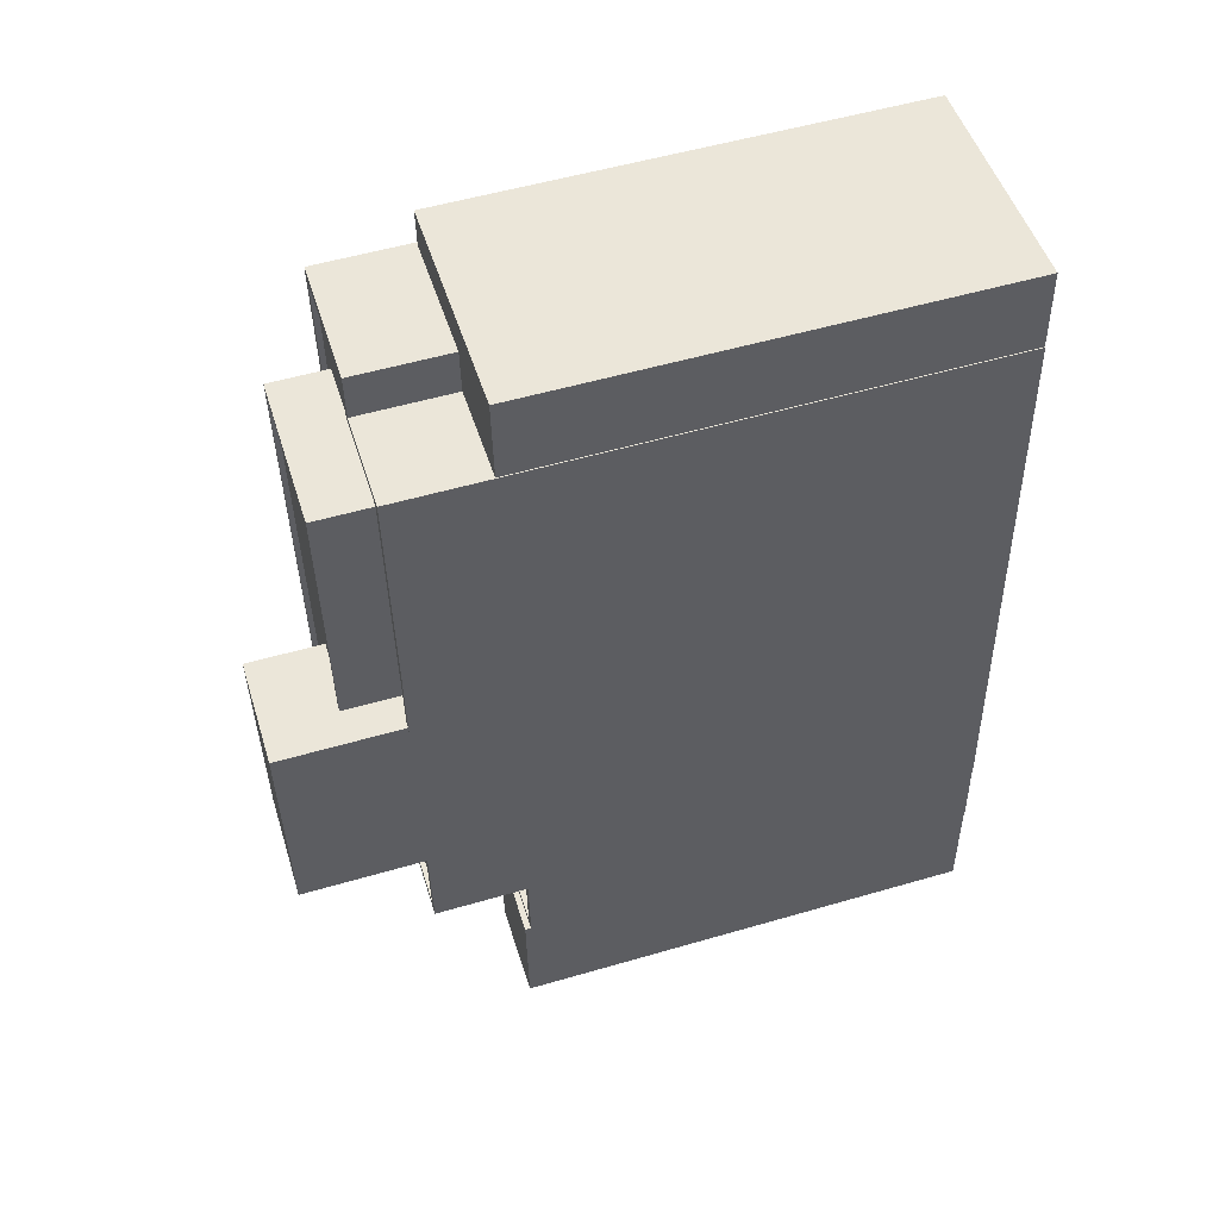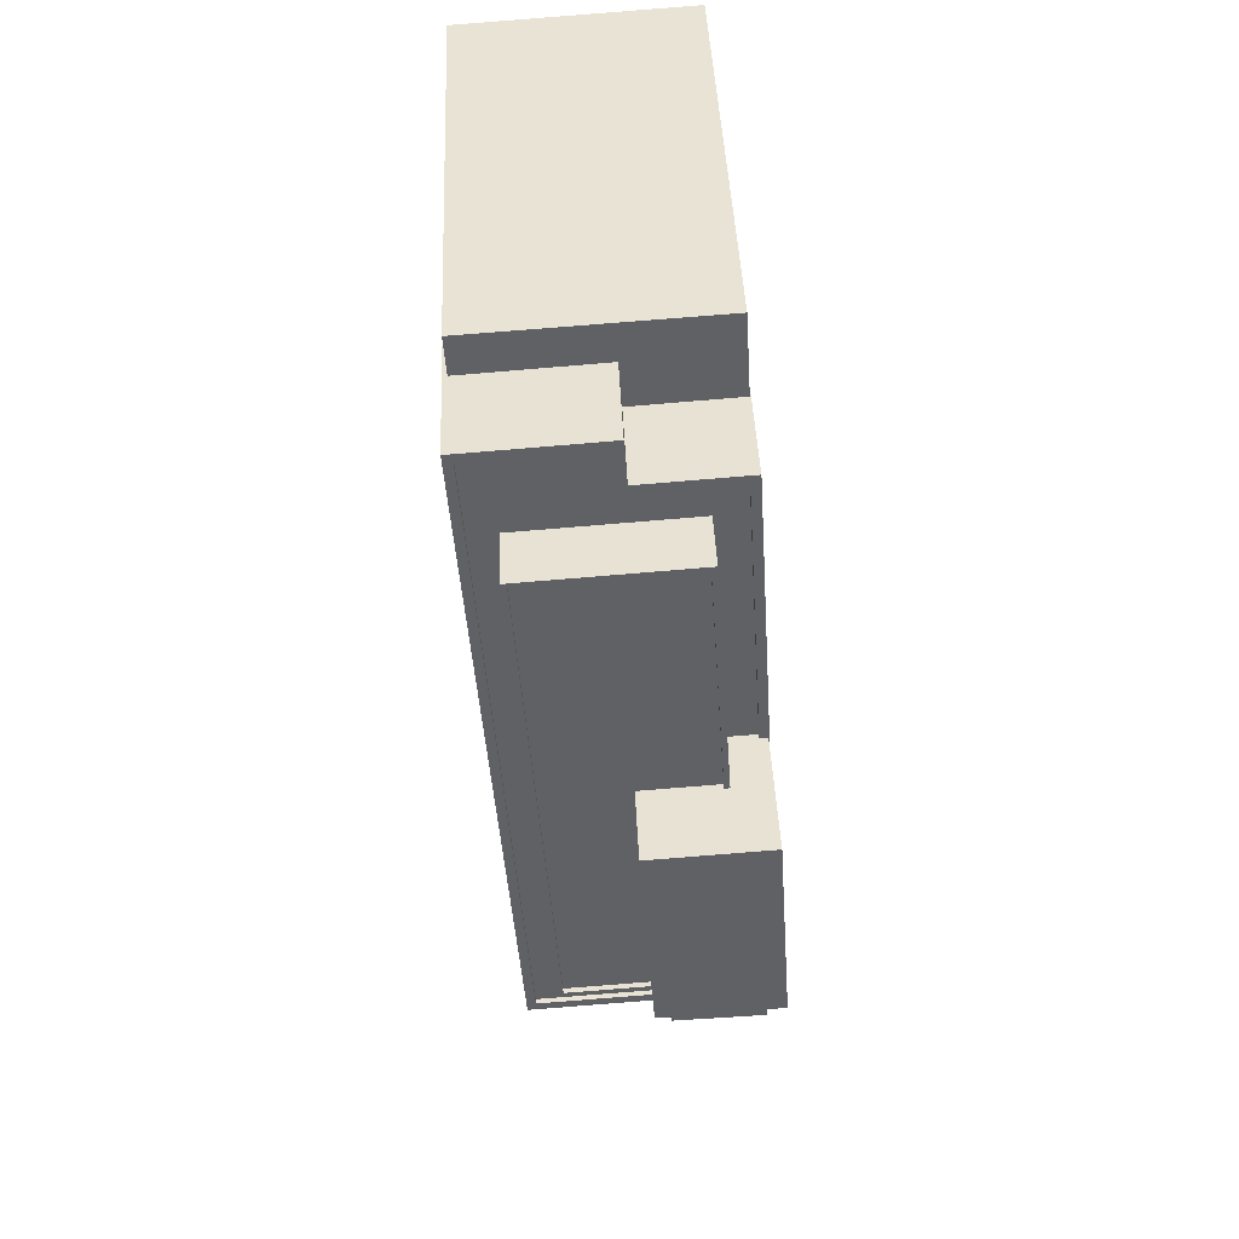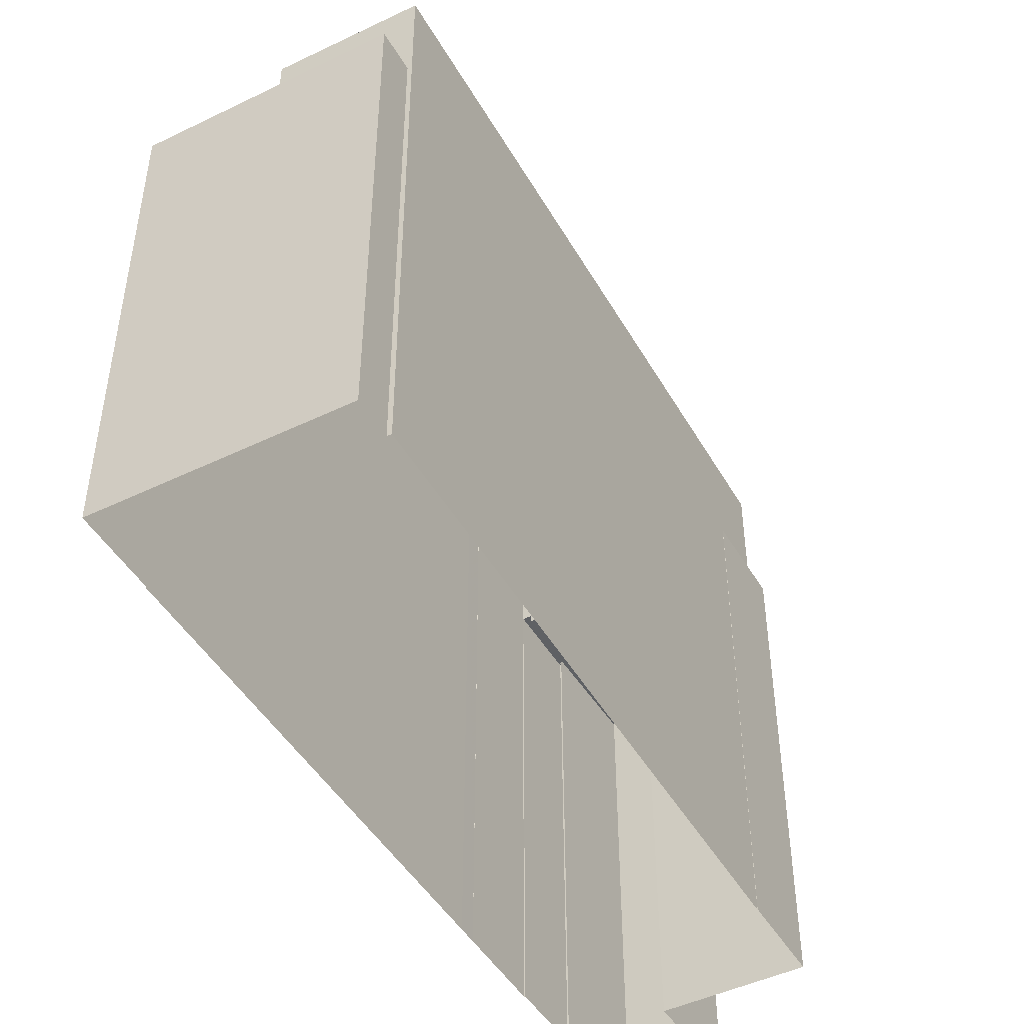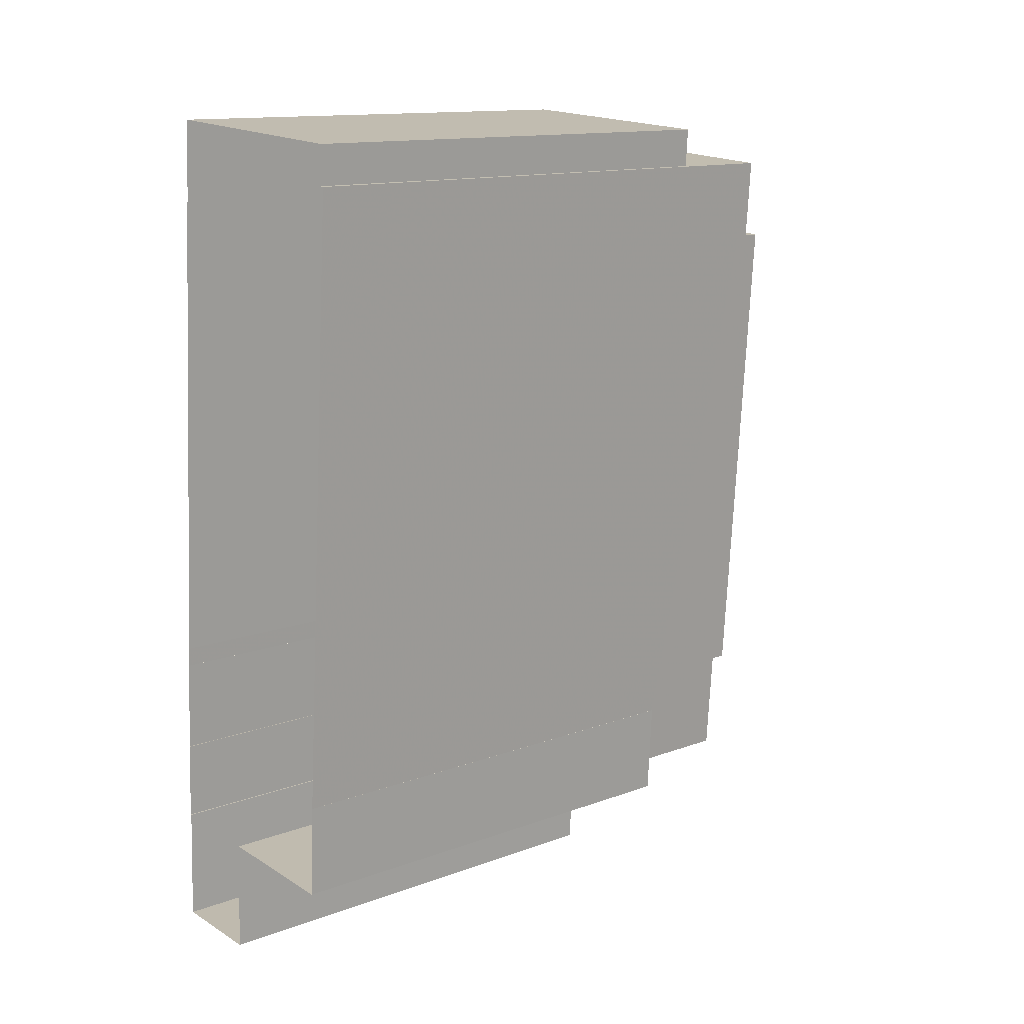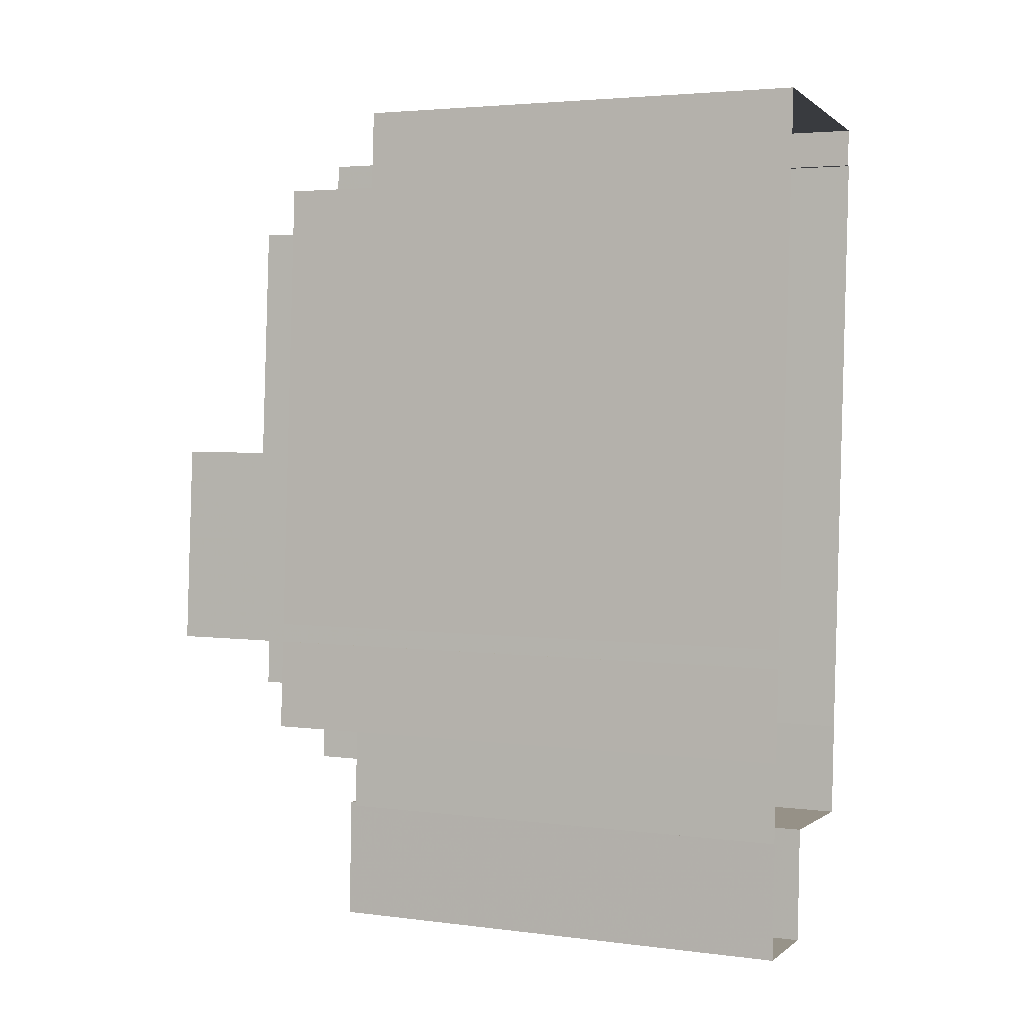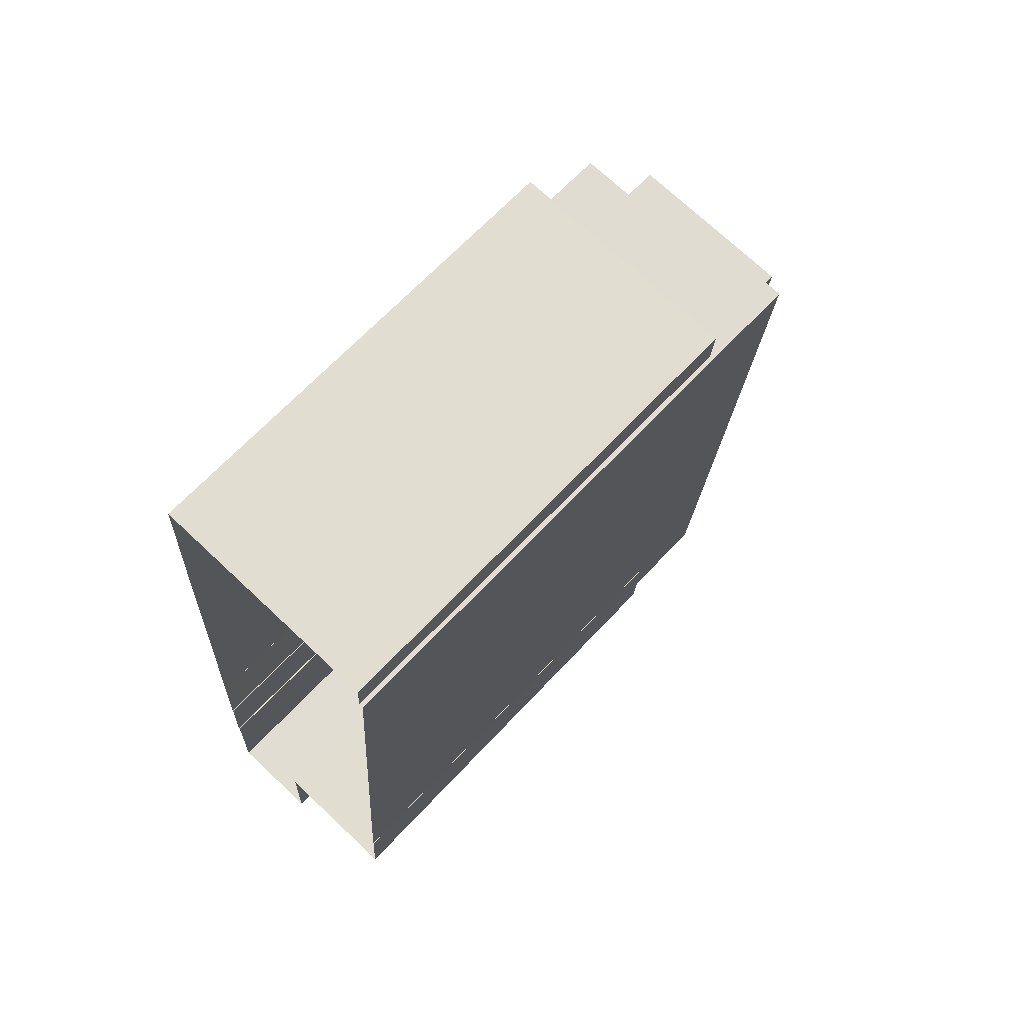
<metadata>
{"format":"obj","ext":"obj","renderer":"f3d","projection":"perspective","resolution":1024,"background":"white","views":[{"elev":54.1,"azim":72.8,"up":"+Y"},{"elev":43.5,"azim":-2.5,"up":"+Y"},{"elev":-46.6,"azim":-147.6,"up":"+Z"},{"elev":13.4,"azim":-129.8,"up":"+Y"},{"elev":3.5,"azim":113.1,"up":"+Y"},{"elev":66.9,"azim":-136.9,"up":"+Y"}]}
</metadata>
<code>
v -1.237e+04 -3.448e+04 40.92
v -1.238e+04 -3.448e+04 73.1
v -1.238e+04 -3.448e+04 40.92
v -1.237e+04 -3.448e+04 73.1
v -1.236e+04 -3.448e+04 73.1
v -1.236e+04 -3.448e+04 40.92
v -1.236e+04 -3.448e+04 40.92
v -1.236e+04 -3.448e+04 73.1
v -1.237e+04 -3.449e+04 73.1
v -1.237e+04 -3.449e+04 79.68
v -1.236e+04 -3.448e+04 40.92
v -1.236e+04 -3.448e+04 79.68
v -1.236e+04 -3.452e+04 40.92
v -1.236e+04 -3.452e+04 79.68
v -1.236e+04 -3.452e+04 79.68
v -1.236e+04 -3.453e+04 79.68
v -1.236e+04 -3.453e+04 40.92
v -1.236e+04 -3.452e+04 40.92
v -1.236e+04 -3.453e+04 73.19
v -1.236e+04 -3.453e+04 79.68
v -1.236e+04 -3.453e+04 72.69
v -1.236e+04 -3.453e+04 73.19
v -1.236e+04 -3.453e+04 72.69
v -1.236e+04 -3.453e+04 40.92
v -1.237e+04 -3.453e+04 73.19
v -1.237e+04 -3.453e+04 79.68
v -1.237e+04 -3.453e+04 73.19
v -1.237e+04 -3.453e+04 40.92
v -1.238e+04 -3.448e+04 40.92
v -1.238e+04 -3.448e+04 79.68
v -1.237e+04 -3.448e+04 79.68
v -1.237e+04 -3.448e+04 73.1
v -1.236e+04 -3.453e+04 72.69
v -1.236e+04 -3.453e+04 79.68
v -1.237e+04 -3.453e+04 72.69
v -1.237e+04 -3.453e+04 73.19
v -1.237e+04 -3.448e+04 79.68
v -1.237e+04 -3.448e+04 79.33
v -1.237e+04 -3.448e+04 79.33
v -1.237e+04 -3.448e+04 79.68
v -1.237e+04 -3.449e+04 79.33
v -1.237e+04 -3.449e+04 79.68
v -1.236e+04 -3.449e+04 79.33
v -1.236e+04 -3.449e+04 79.68
v -1.236e+04 -3.45e+04 79.68
v -1.236e+04 -3.45e+04 79.33
v -1.236e+04 -3.452e+04 79.68
v -1.236e+04 -3.452e+04 79.33
v -1.236e+04 -3.452e+04 79.68
v -1.236e+04 -3.452e+04 79.33
v -1.236e+04 -3.453e+04 79.33
v -1.236e+04 -3.453e+04 79.68
v -1.236e+04 -3.453e+04 79.33
v -1.236e+04 -3.453e+04 79.68
v -1.237e+04 -3.453e+04 79.33
v -1.237e+04 -3.453e+04 79.68
v -1.237e+04 -3.449e+04 83.35
v -1.237e+04 -3.452e+04 83
v -1.237e+04 -3.449e+04 83
v -1.237e+04 -3.452e+04 83.35
v -1.236e+04 -3.449e+04 83.35
v -1.236e+04 -3.449e+04 83
v -1.236e+04 -3.45e+04 83
v -1.236e+04 -3.45e+04 83.35
v -1.236e+04 -3.452e+04 83.35
v -1.236e+04 -3.452e+04 83
v -1.236e+04 -3.452e+04 83.35
v -1.236e+04 -3.452e+04 83
v -1.236e+04 -3.449e+04 83.35
v -1.236e+04 -3.449e+04 79.33
v -1.237e+04 -3.449e+04 79.33
v -1.237e+04 -3.449e+04 83.35
v -1.236e+04 -3.45e+04 79.33
v -1.236e+04 -3.45e+04 83.35
v -1.236e+04 -3.452e+04 83.35
v -1.236e+04 -3.452e+04 83.35
v -1.236e+04 -3.452e+04 79.33
v -1.236e+04 -3.452e+04 79.33
v -1.237e+04 -3.452e+04 79.33
v -1.237e+04 -3.452e+04 83.35
v -1.236e+04 -3.452e+04 83
v -1.236e+04 -3.452e+04 88.21
v -1.236e+04 -3.452e+04 88.21
v -1.236e+04 -3.452e+04 40.92
v -1.236e+04 -3.45e+04 88.21
v -1.236e+04 -3.45e+04 79.68
v -1.237e+04 -3.451e+04 88.21
v -1.237e+04 -3.451e+04 83
v -1.236e+04 -3.453e+04 72.69
v -1.236e+04 -3.453e+04 73.19
v -1.237e+04 -3.453e+04 72.69
v -1.237e+04 -3.453e+04 73.19
v -1.236e+04 -3.453e+04 40.92
v -1.236e+04 -3.453e+04 73.19
v -1.236e+04 -3.453e+04 40.92
v -1.236e+04 -3.453e+04 73.19
v -1.236e+04 -3.453e+04 73.19
v -1.237e+04 -3.453e+04 73.19
v -1.237e+04 -3.453e+04 40.92
v -1.236e+04 -3.453e+04 40.92
v -1.237e+04 -3.453e+04 73.19
v -1.237e+04 -3.453e+04 40.92
v -1.236e+04 -3.453e+04 73.6
v -1.236e+04 -3.454e+04 73.6
v -1.236e+04 -3.454e+04 40.92
v -1.236e+04 -3.453e+04 73.19
v -1.236e+04 -3.454e+04 73.6
v -1.236e+04 -3.454e+04 40.92
v -1.236e+04 -3.453e+04 73.19
v -1.236e+04 -3.453e+04 73.6
f 28 100 99
f 100 108 105
f 28 99 102
f 1 3 6
f 29 1 28
f 100 95 108
f 24 93 95
f 24 18 17
f 13 7 11
f 7 1 6
f 18 13 84
f 28 24 100
f 28 1 13
f 95 100 24
f 28 18 24
f 13 1 7
f 28 13 18
f 1 2 3
f 1 4 2
f 5 6 3
f 2 5 3
f 7 6 5
f 8 7 5
f 9 10 8
f 7 8 11
f 11 8 12
f 8 10 12
f 13 11 12
f 14 13 12
f 15 16 17
f 18 15 17
f 19 20 21
f 20 19 16
f 16 22 17
f 21 23 19
f 17 22 24
f 19 22 16
f 25 26 27
f 28 27 29
f 29 27 30
f 27 26 30
f 31 4 30
f 30 4 29
f 31 32 4
f 29 4 1
f 9 31 10
f 9 32 31
f 33 21 20
f 34 33 20
f 35 33 36
f 25 36 26
f 26 36 34
f 36 33 34
f 37 38 39
f 40 37 39
f 40 39 41
f 42 40 41
f 42 41 43
f 44 42 43
f 45 44 43
f 46 45 43
f 47 48 49
f 47 50 48
f 49 48 51
f 52 49 51
f 52 51 53
f 54 52 53
f 54 53 55
f 56 54 55
f 37 56 55
f 38 37 55
f 57 58 59
f 57 60 58
f 61 59 62
f 61 57 59
f 63 61 62
f 63 64 61
f 65 66 67
f 65 68 66
f 67 66 58
f 60 67 58
f 69 70 71
f 72 69 71
f 73 70 69
f 74 73 69
f 75 76 77
f 78 75 77
f 79 76 80
f 79 77 76
f 72 79 80
f 72 71 79
f 81 65 82
f 82 75 83
f 83 15 84
f 84 15 18
f 47 78 50
f 81 68 65
f 47 75 78
f 15 75 47
f 65 75 82
f 83 75 15
f 84 14 83
f 83 14 85
f 84 13 14
f 85 14 86
f 87 81 82
f 87 88 81
f 87 64 88
f 88 64 63
f 73 45 46
f 85 64 87
f 73 74 45
f 74 85 86
f 85 74 64
f 74 86 45
f 89 90 19
f 23 89 19
f 90 89 91
f 92 90 91
f 36 92 91
f 35 36 91
f 22 93 24
f 22 94 93
f 95 93 94
f 96 95 94
f 97 98 99
f 100 97 99
f 99 101 102
f 99 98 101
f 28 102 101
f 27 28 101
f 103 97 104
f 104 97 105
f 103 106 97
f 105 97 100
f 107 105 108
f 107 104 105
f 109 110 96
f 95 96 108
f 108 96 107
f 96 110 107
f 106 103 110
f 109 106 110
f 2 32 5
f 5 32 8
f 2 4 32
f 8 32 9
f 43 70 46
f 48 50 77
f 48 77 51
f 53 51 55
f 41 39 38
f 70 43 41
f 46 70 73
f 55 71 38
f 77 50 78
f 55 79 71
f 77 79 51
f 71 70 41
f 55 51 79
f 71 41 38
f 12 86 14
f 49 16 15
f 20 16 49
f 54 34 20
f 26 34 54
f 40 10 31
f 12 10 44
f 37 31 30
f 49 15 47
f 26 37 30
f 52 20 49
f 86 44 45
f 26 56 37
f 54 20 52
f 26 54 56
f 42 44 10
f 42 10 40
f 37 40 31
f 12 44 86
f 62 88 63
f 81 66 68
f 81 58 66
f 59 88 62
f 58 88 59
f 58 81 88
f 76 67 80
f 80 57 72
f 57 69 72
f 76 75 67
f 74 69 61
f 64 74 61
f 67 75 65
f 80 60 57
f 67 60 80
f 61 69 57
f 82 83 85
f 87 82 85
f 23 33 89
f 89 33 91
f 23 21 33
f 91 33 35
f 94 22 109
f 97 92 98
f 98 25 101
f 90 22 19
f 25 27 101
f 94 109 96
f 97 106 92
f 92 36 25
f 109 90 106
f 90 92 106
f 109 22 90
f 92 25 98
f 107 103 104
f 107 110 103

</code>
